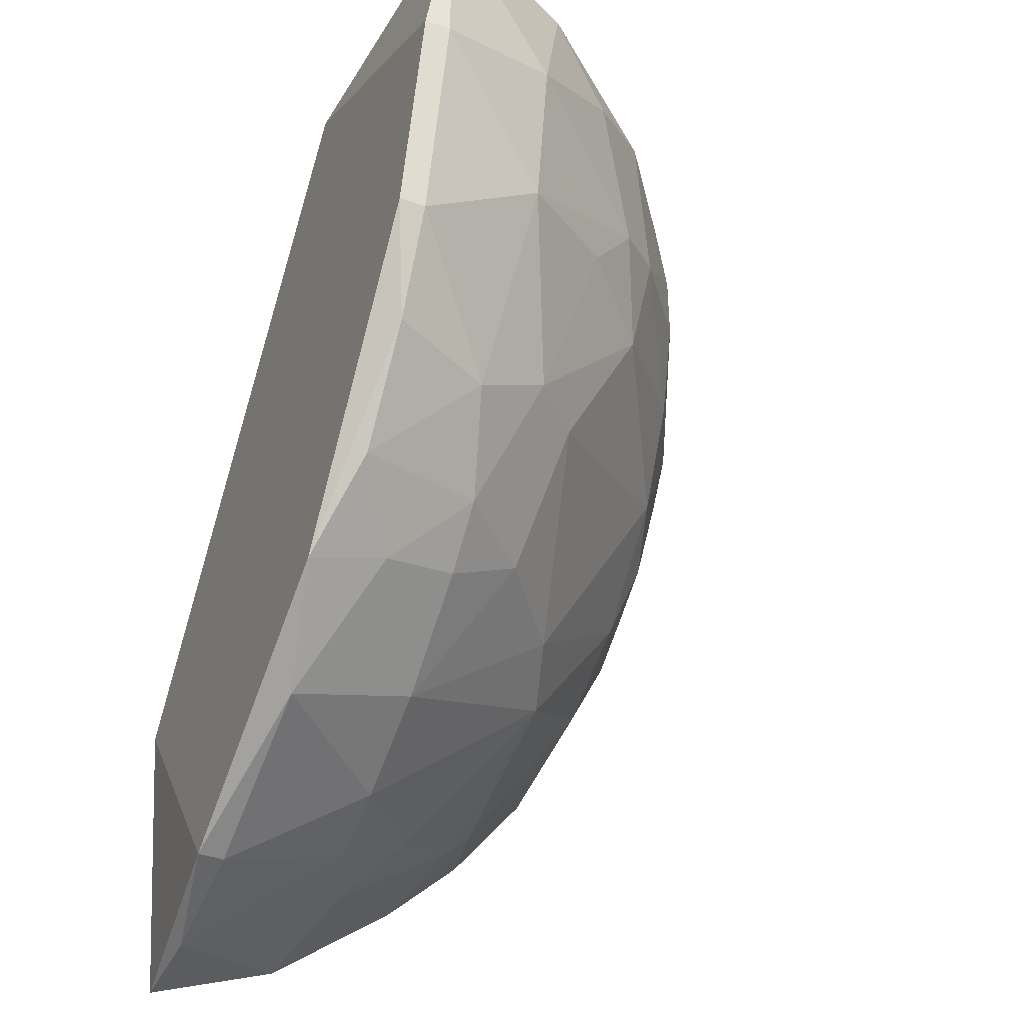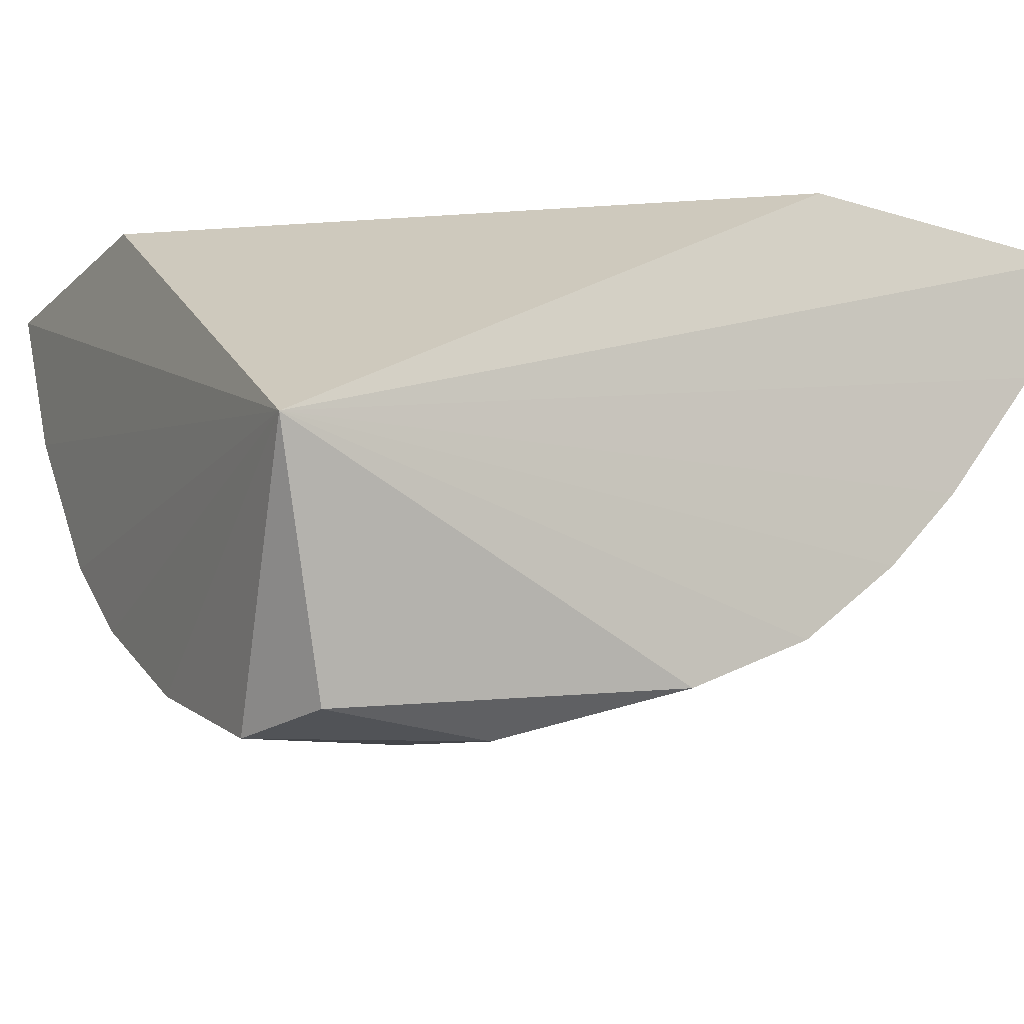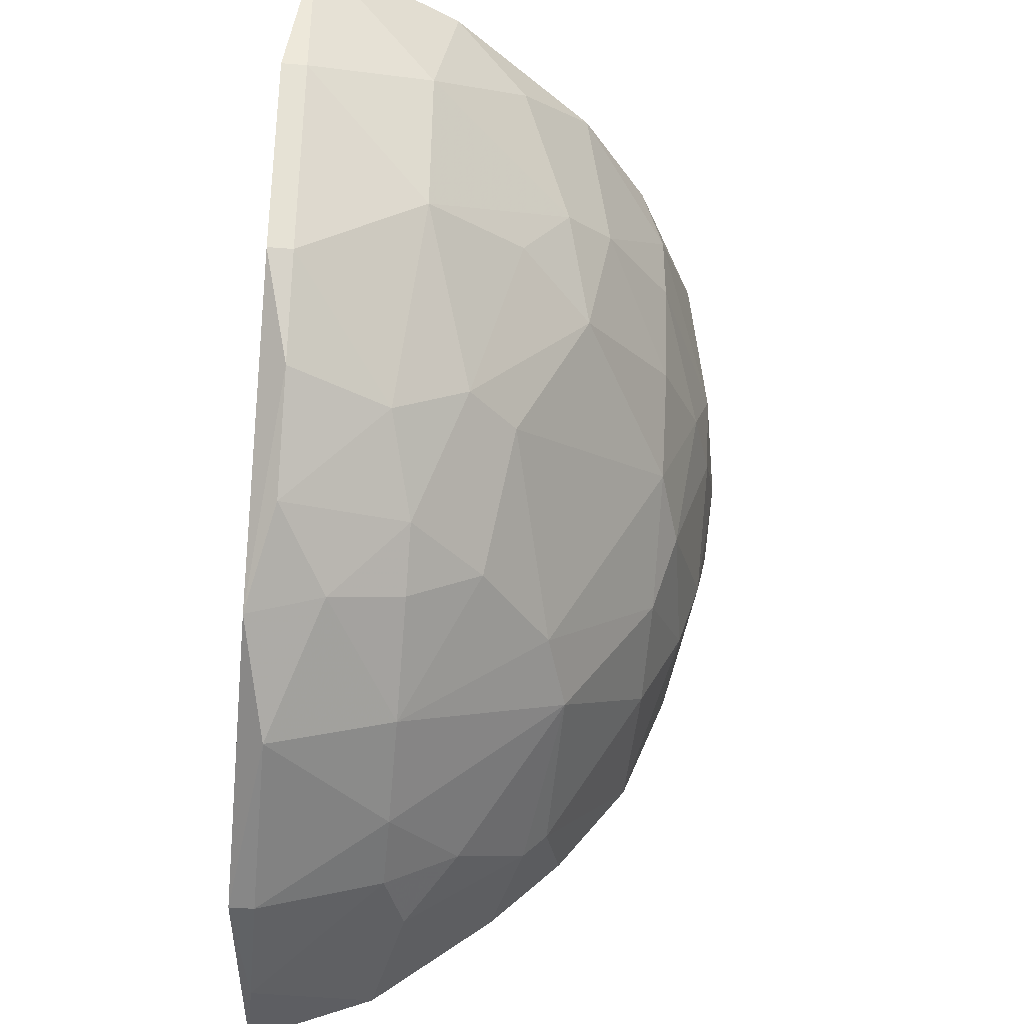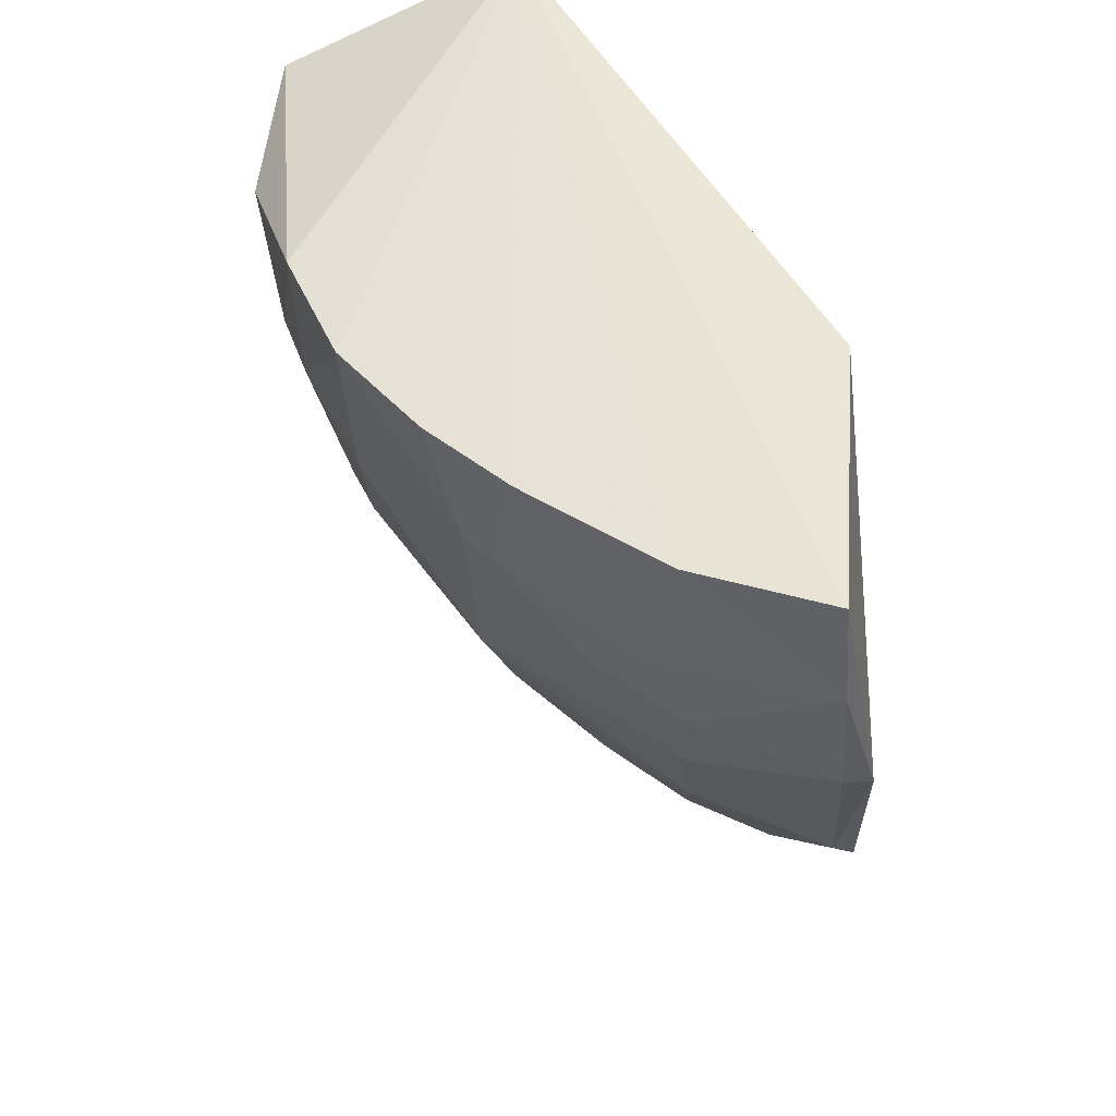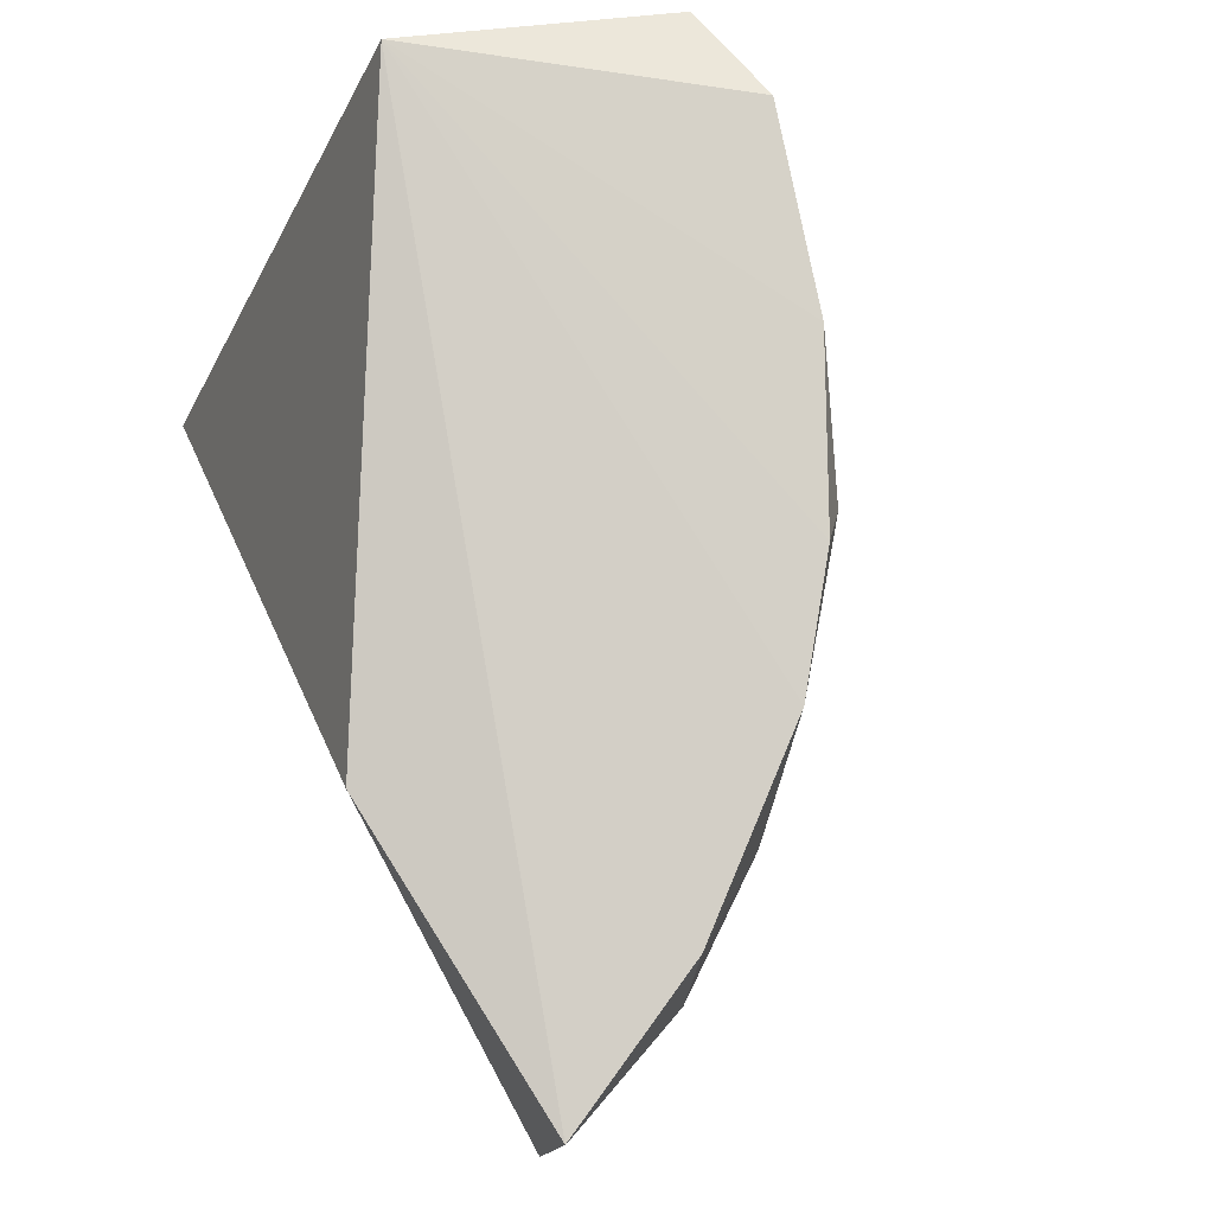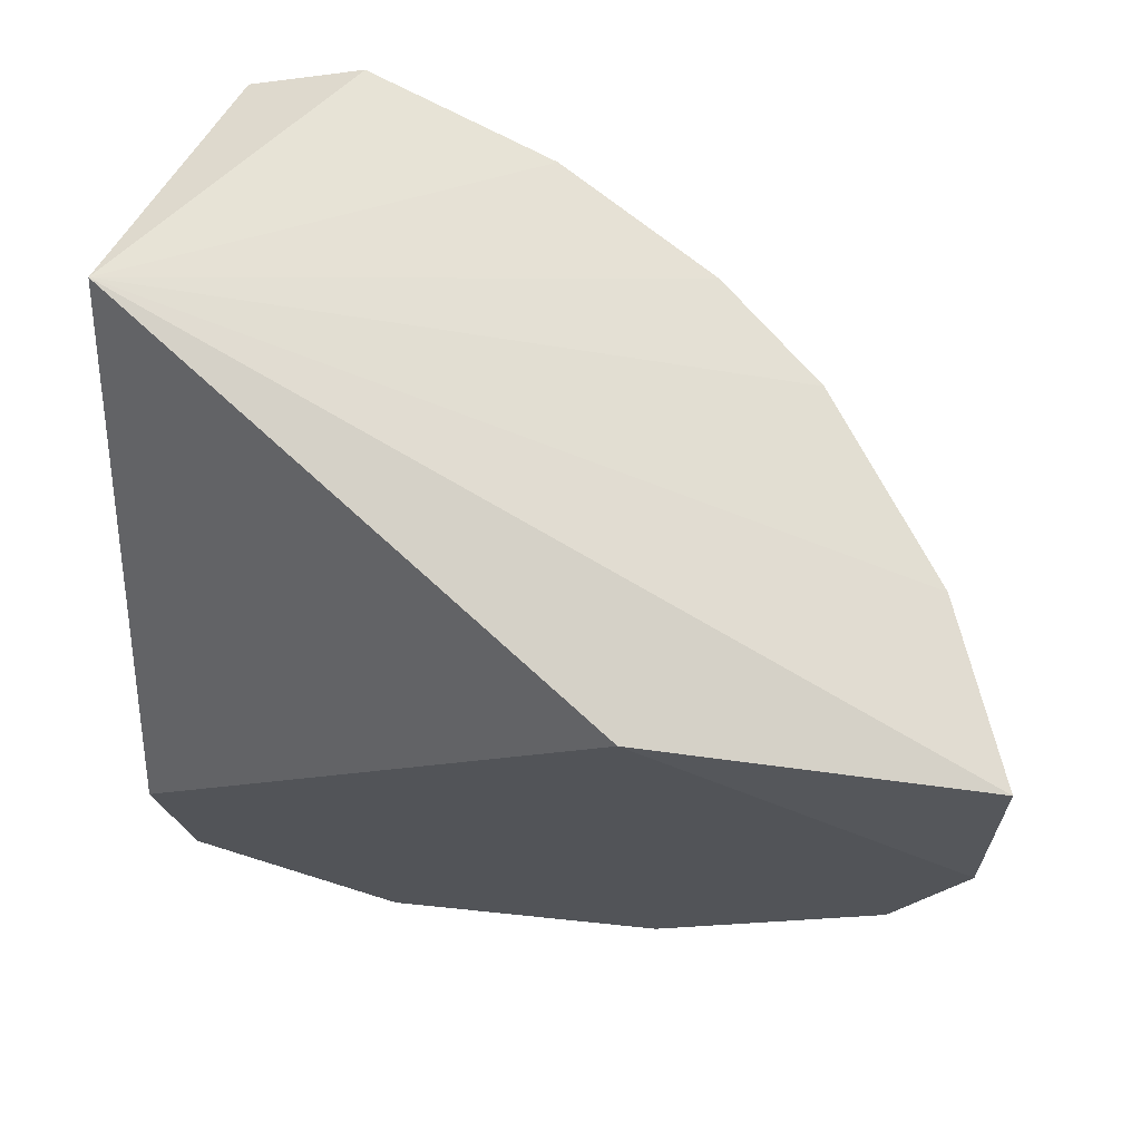
<metadata>
{"format":"obj","ext":"obj","renderer":"f3d","projection":"perspective","resolution":1024,"background":"white","views":[{"elev":-40.6,"azim":66.3,"up":"+Y"},{"elev":-9.8,"azim":-119.2,"up":"+Z"},{"elev":-39.1,"azim":84.3,"up":"+Y"},{"elev":-45.6,"azim":-86.3,"up":"+Y"},{"elev":80.0,"azim":62.6,"up":"+Y"},{"elev":71.0,"azim":12.2,"up":"+Y"}]}
</metadata>
<code>
v 0.0799 -0.02339 -0.03181
v 2e-05 -0.09995 -0.001846
v 0.01334 -0.09995 -0.001846
v 0.05992 0.009905 0.001494
v 0.003544 0.006029 -0.06595
v -0.004897 0.01532 -0.03528
v 2e-05 -0.05666 -0.05509
v 0.09989 0.009905 -0.001846
v 0.06658 -0.07662 0.001494
v 0.03997 0.009905 -0.06176
v 0.03664 -0.06665 -0.04178
v 2e-05 -0.05999 0.001494
v 0.03664 -0.03671 -0.05842
v 0.09321 -0.04003 0.001494
v 0.07324 0.009905 -0.04178
v 0.07657 -0.04667 -0.02515
v 0.006687 -0.01673 -0.06842
v 0.02666 -0.08995 -0.01849
v 0.05327 -0.02006 -0.05509
v 2e-05 -0.07996 -0.03512
v 0.06326 -0.06997 -0.01849
v 0.09321 -0.00674 -0.01849
v 0.02998 -0.0966 0.001494
v 0.01667 0.009905 -0.06842
v 0.02998 -0.01673 -0.06508
v 2e-05 -0.04003 -0.06176
v 0.09989 -0.01341 0.001494
v 0.04995 -0.07996 -0.01849
v 0.06992 -0.02672 -0.04178
v 0.08655 -0.05332 -0.001846
v 0.08989 -0.02672 -0.01849
v 0.04663 -0.06331 -0.03845
v 0.01667 -0.04003 -0.06176
v 0.0566 -0.00674 -0.05509
v 2e-05 -0.09327 -0.01849
v 0.01334 -0.07662 -0.03845
v 0.05327 -0.08661 -0.001846
v 0.02 -0.05332 -0.05509
v 0.08989 0.009905 -0.02182
v 0.07657 -0.01341 -0.03845
v 0.04663 -0.03338 -0.05509
v 0.06992 -0.04667 -0.03181
v 0.09989 -0.01341 -0.001846
v 0.03332 -0.00674 -0.06508
v 0.05992 0.009905 -0.05176
v 0.0799 -0.05332 -0.01516
v 0.07657 -0.06665 -0.001846
v 0.09321 -0.04003 -0.001846
v 0.08323 0.003238 -0.03181
v 0.03664 -0.08661 -0.01849
v 0.02998 -0.0966 -0.001846
v 0.01667 -0.03004 -0.06508
v 0.01667 -0.01007 -0.06842
v 0.05992 -0.06331 -0.02848
v 0.02332 -0.08329 -0.02848
v 0.01334 -0.0733 -0.04178
v 0.03332 -0.04667 -0.05509
v 0.06992 -0.01007 -0.0451
v 0.01667 -0.08995 -0.02182
v 0.03997 -0.01673 -0.06176
v 0.06992 -0.06331 -0.01849
v 0.06658 -0.0733 -0.008504
v 0.0566 0.003238 -0.05509
v 2e-05 -0.06997 -0.0451
f 56 20 64
f 6 4 8
f 6 2 12
f 4 6 12
f 9 4 12
f 4 9 14
f 2 3 23
f 12 2 23
f 9 12 23
f 5 6 24
f 6 10 24
f 17 5 24
f 6 5 26
f 7 6 26
f 5 17 26
f 8 4 27
f 4 14 27
f 1 16 29
f 14 9 30
f 16 1 31
f 28 11 32
f 7 26 33
f 3 2 35
f 2 6 35
f 6 20 35
f 9 23 37
f 7 33 38
f 6 8 39
f 15 6 39
f 8 22 39
f 1 29 40
f 31 1 40
f 22 31 40
f 19 29 41
f 32 41 42
f 29 16 42
f 41 29 42
f 22 8 43
f 8 27 43
f 27 14 43
f 31 22 43
f 24 10 44
f 10 6 45
f 6 15 45
f 16 31 46
f 30 9 47
f 46 30 47
f 14 30 48
f 43 14 48
f 31 43 48
f 30 46 48
f 46 31 48
f 15 39 49
f 39 22 49
f 22 40 49
f 11 28 50
f 28 37 50
f 50 37 51
f 3 18 51
f 23 3 51
f 37 23 51
f 18 50 51
f 25 13 52
f 26 17 52
f 13 33 52
f 33 26 52
f 17 24 53
f 24 44 53
f 44 25 53
f 52 17 53
f 25 52 53
f 21 28 54
f 28 32 54
f 32 42 54
f 36 11 55
f 11 50 55
f 50 18 55
f 36 20 56
f 11 36 56
f 38 11 56
f 7 38 56
f 32 11 57
f 33 13 57
f 11 38 57
f 38 33 57
f 13 41 57
f 41 32 57
f 29 19 58
f 19 34 58
f 40 29 58
f 15 49 58
f 49 40 58
f 18 3 59
f 3 35 59
f 35 20 59
f 20 36 59
f 55 18 59
f 36 55 59
f 13 25 60
f 34 19 60
f 41 13 60
f 19 41 60
f 25 44 60
f 44 34 60
f 42 16 61
f 16 46 61
f 46 47 61
f 21 54 61
f 54 42 61
f 28 21 62
f 9 37 62
f 37 28 62
f 47 9 62
f 21 61 62
f 61 47 62
f 44 10 63
f 34 44 63
f 10 45 63
f 45 15 63
f 15 58 63
f 58 34 63
f 6 7 64
f 20 6 64
f 7 56 64

</code>
